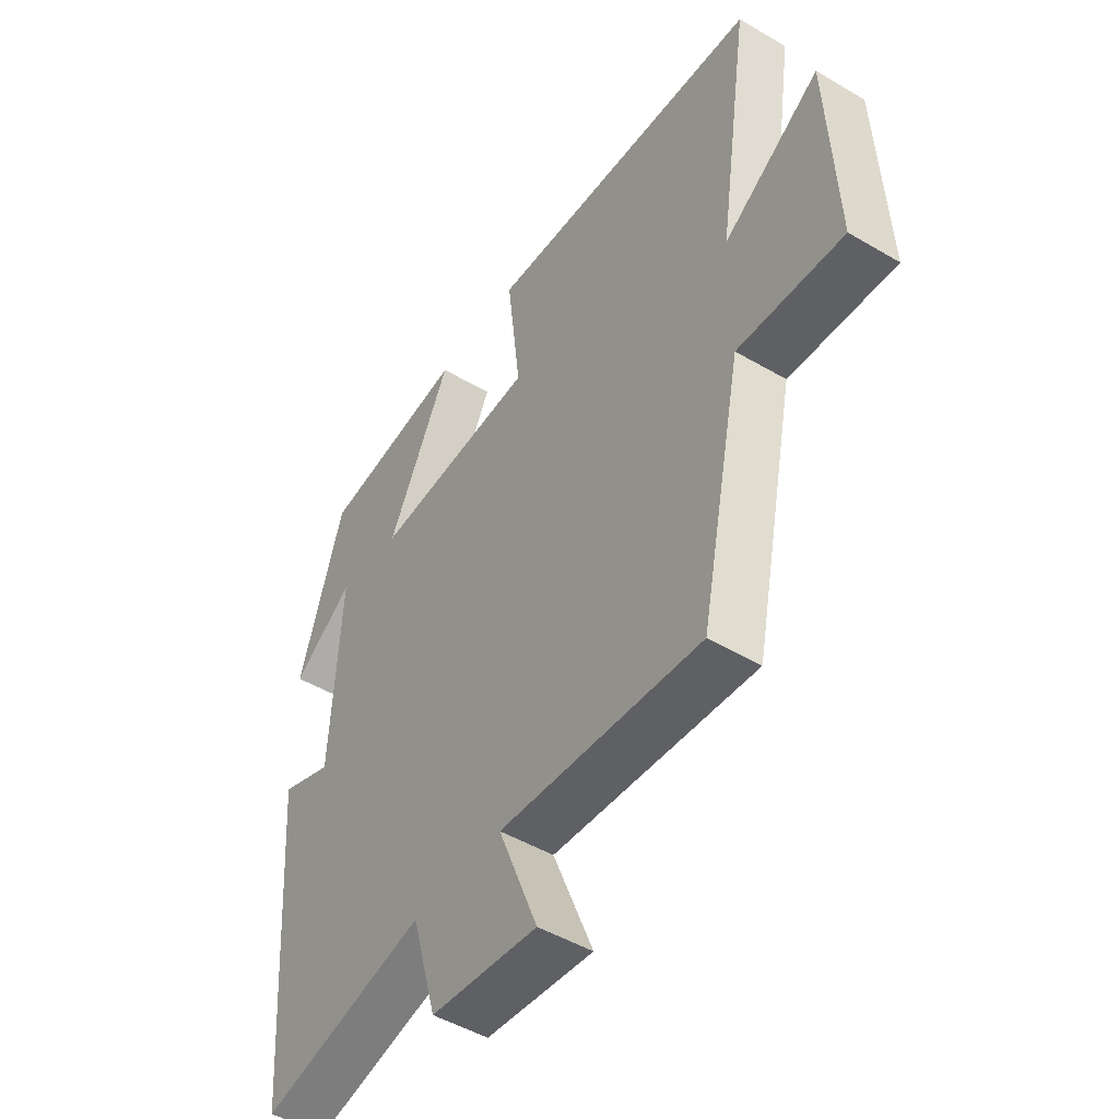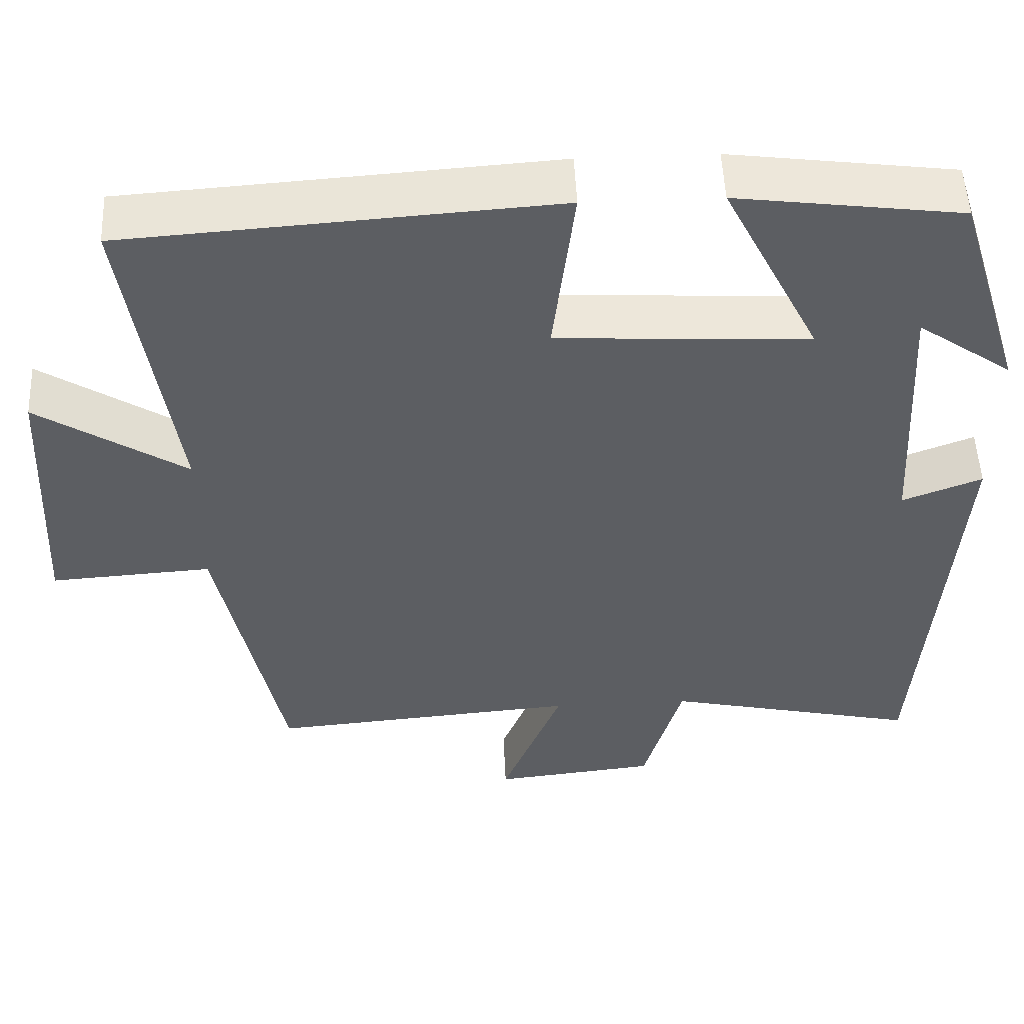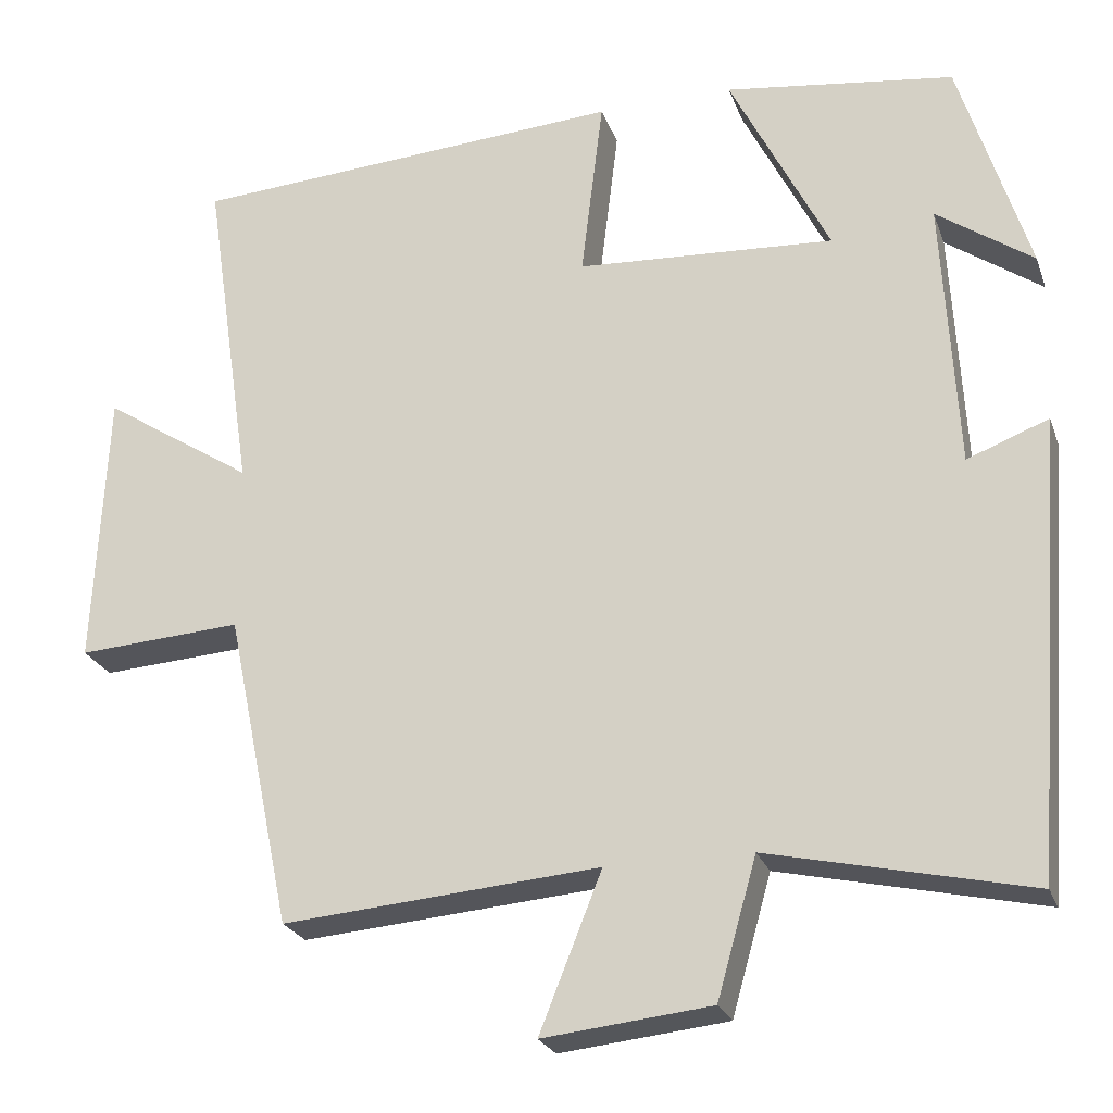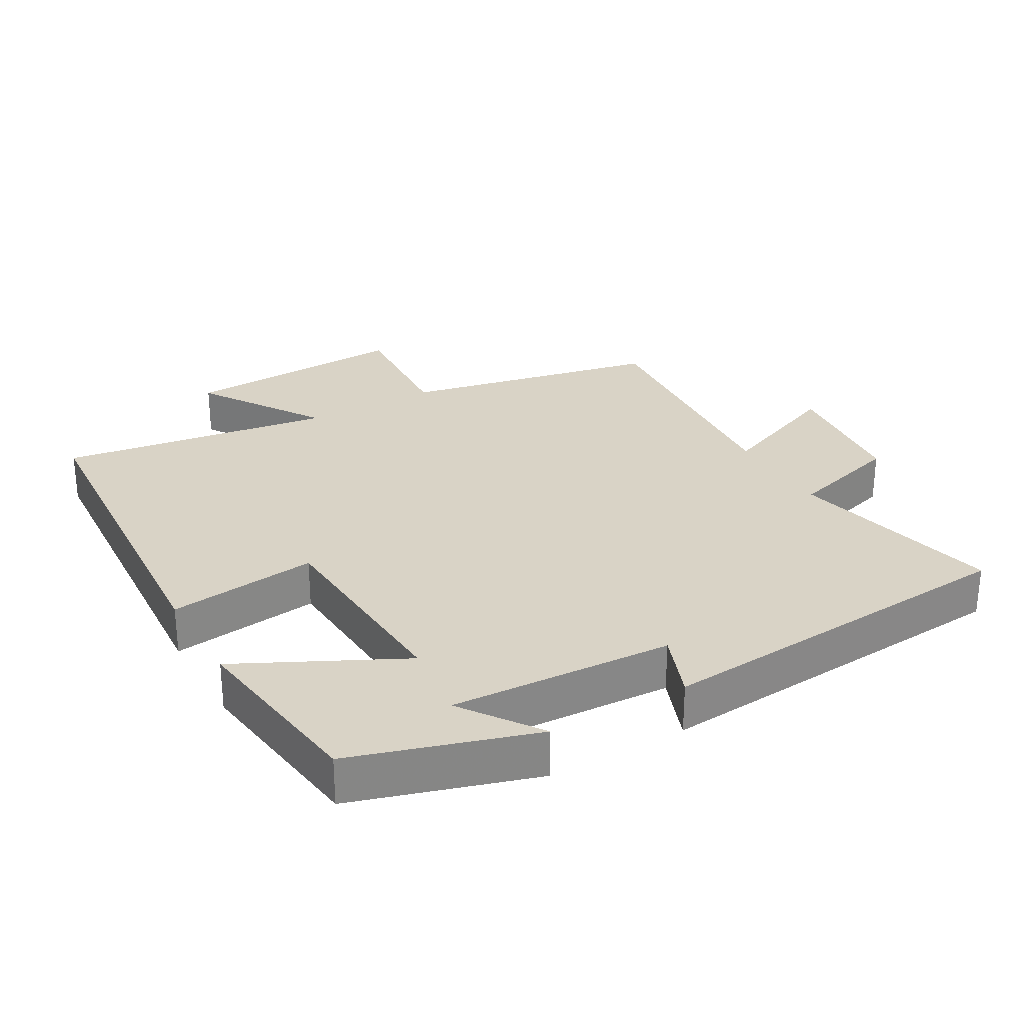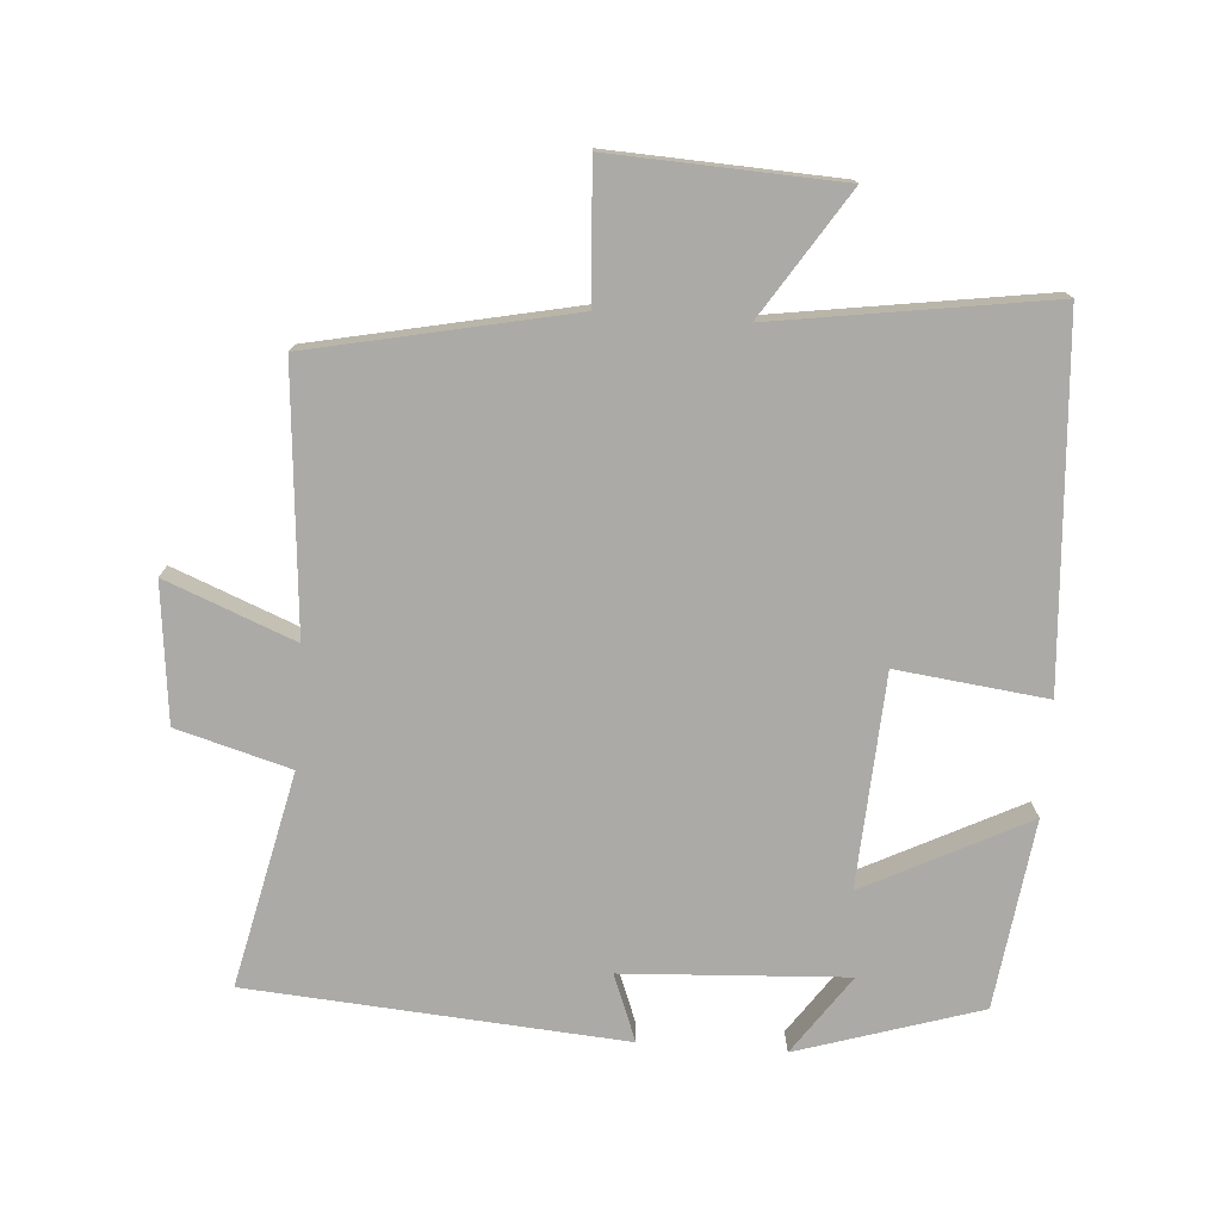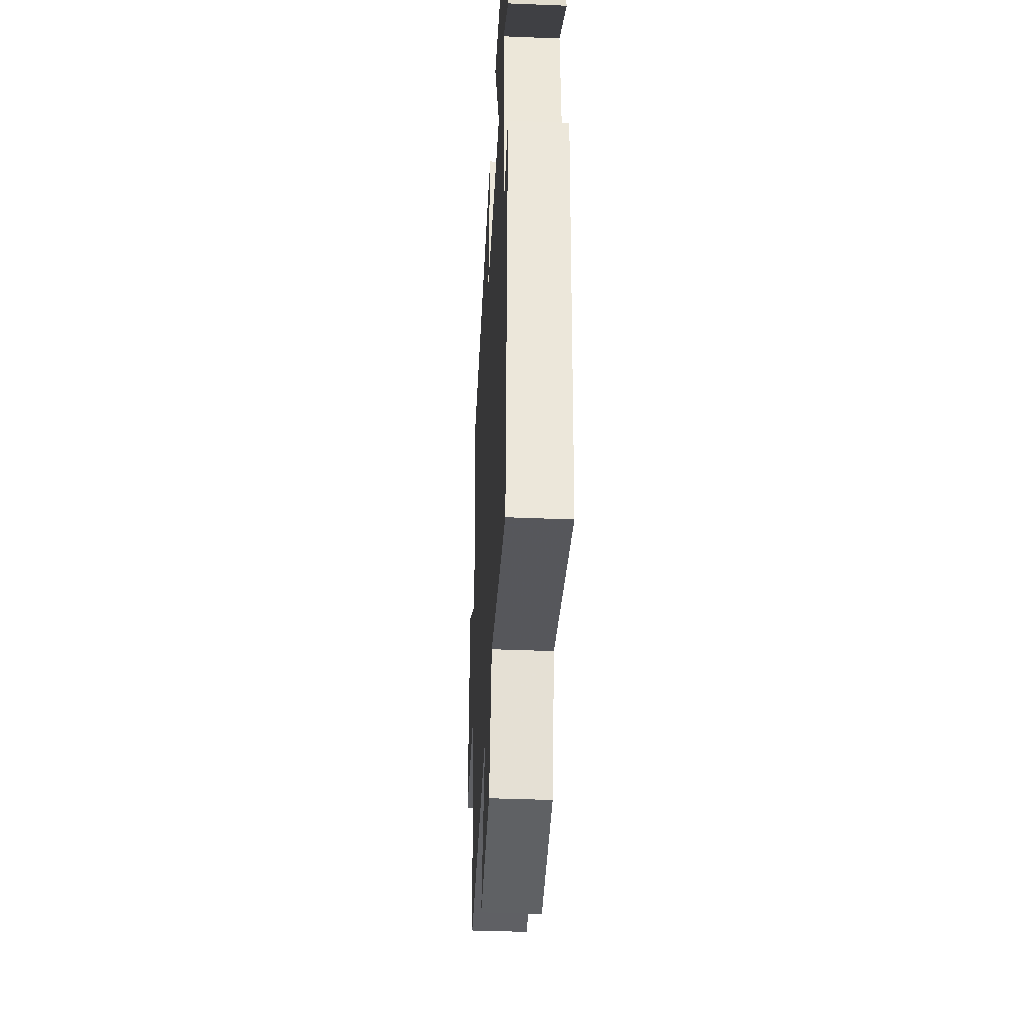
<metadata>
{"format":"obj","ext":"obj","renderer":"f3d","projection":"perspective","resolution":1024,"background":"white","views":[{"elev":-48.1,"azim":-123.5,"up":"+Z"},{"elev":51.8,"azim":-2.6,"up":"+Z"},{"elev":-24.2,"azim":17.2,"up":"+Z"},{"elev":28.3,"azim":60.1,"up":"+Y"},{"elev":-75.8,"azim":-94.1,"up":"+Y"},{"elev":-40.0,"azim":87.1,"up":"+Z"}]}
</metadata>
<code>
v 0.416 0.07 0.463
v 0.5 0.07 0.193
v 0.383 0.07 0.275
v 0.401 0.07 -0.055
v 0.5 0.07 -0.017
v 0.458 0.07 -0.571
v 0.141 0.07 -0.5
v 0.093 0.07 -0.668
v -0.111 0.07 -0.69
v -0.035 0.07 -0.5
v -0.42 0.07 -0.532
v -0.5 0.07 -0.148
v -0.7 0.07 -0.161
v -0.684 0.07 0.177
v -0.5 0.07 0.058
v -0.56 0.07 0.464
v -0.029 0.07 0.5
v -0.056 0.07 0.278
v 0.258 0.07 0.26
v 0.137 0.07 0.5
v 0.416 0 0.463
v 0.5 0 0.193
v 0.383 0 0.275
v 0.401 0 -0.055
v 0.5 0 -0.017
v 0.458 0 -0.571
v 0.141 0 -0.5
v 0.093 0 -0.668
v -0.111 0 -0.69
v -0.035 0 -0.5
v -0.42 0 -0.532
v -0.5 0 -0.148
v -0.7 0 -0.161
v -0.684 0 0.177
v -0.5 0 0.058
v -0.56 0 0.464
v -0.029 0 0.5
v -0.056 0 0.278
v 0.258 0 0.26
v 0.137 0 0.5
f 19 20 1
f 15 16 17 18
f 15 18 19
f 12 13 14 15
f 12 15 19
f 11 12 19
f 10 11 19
f 7 8 9 10
f 7 10 19 1
f 4 5 6 7
f 3 4 7
f 1 2 3
f 1 3 7
f 21 40 39
f 38 37 36 35
f 39 38 35
f 35 34 33 32
f 39 35 32
f 39 32 31
f 39 31 30
f 30 29 28 27
f 21 39 30 27
f 27 26 25 24
f 27 24 23
f 23 22 21
f 27 23 21
f 1 21 22 2
f 2 22 23 3
f 3 23 24 4
f 4 24 25 5
f 5 25 26 6
f 6 26 27 7
f 7 27 28 8
f 8 28 29 9
f 9 29 30 10
f 10 30 31 11
f 11 31 32 12
f 12 32 33 13
f 13 33 34 14
f 14 34 35 15
f 15 35 36 16
f 16 36 37 17
f 17 37 38 18
f 18 38 39 19
f 19 39 40 20
f 20 40 21 1

</code>
